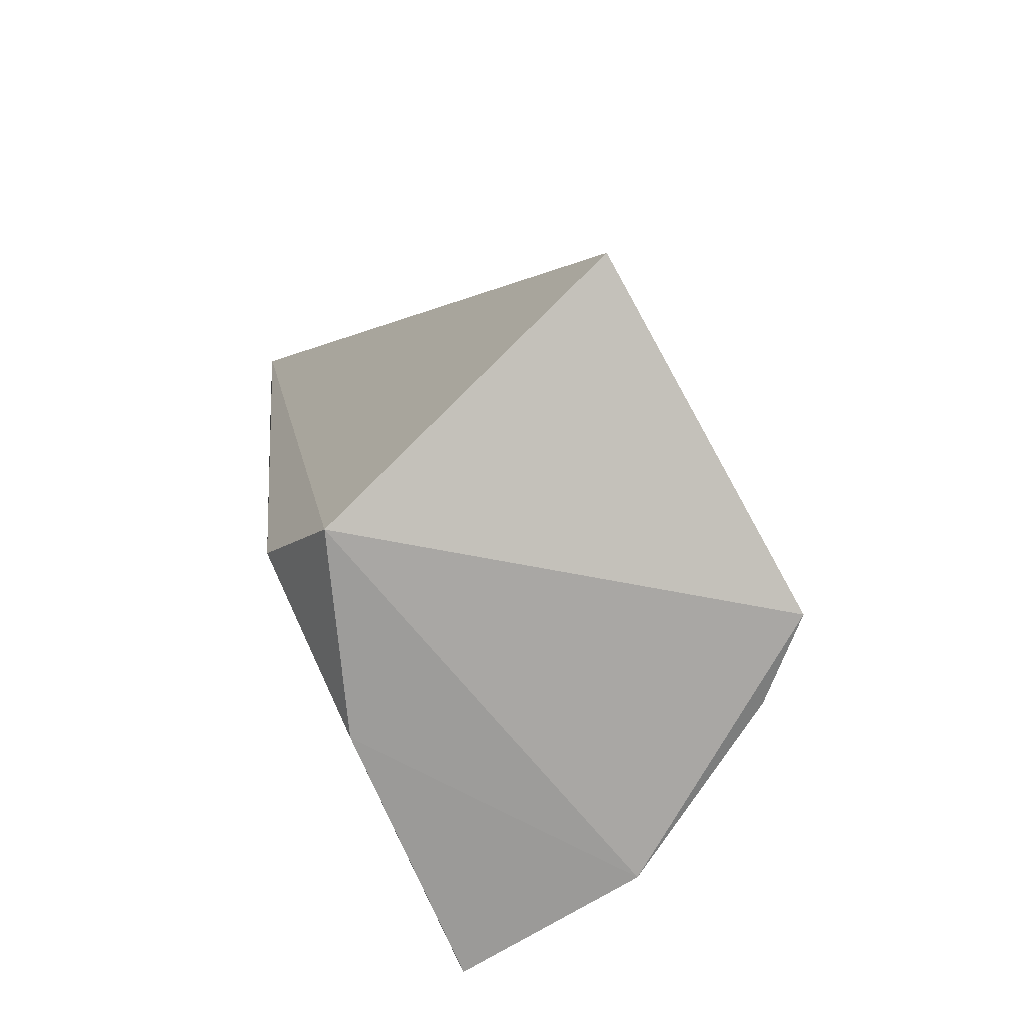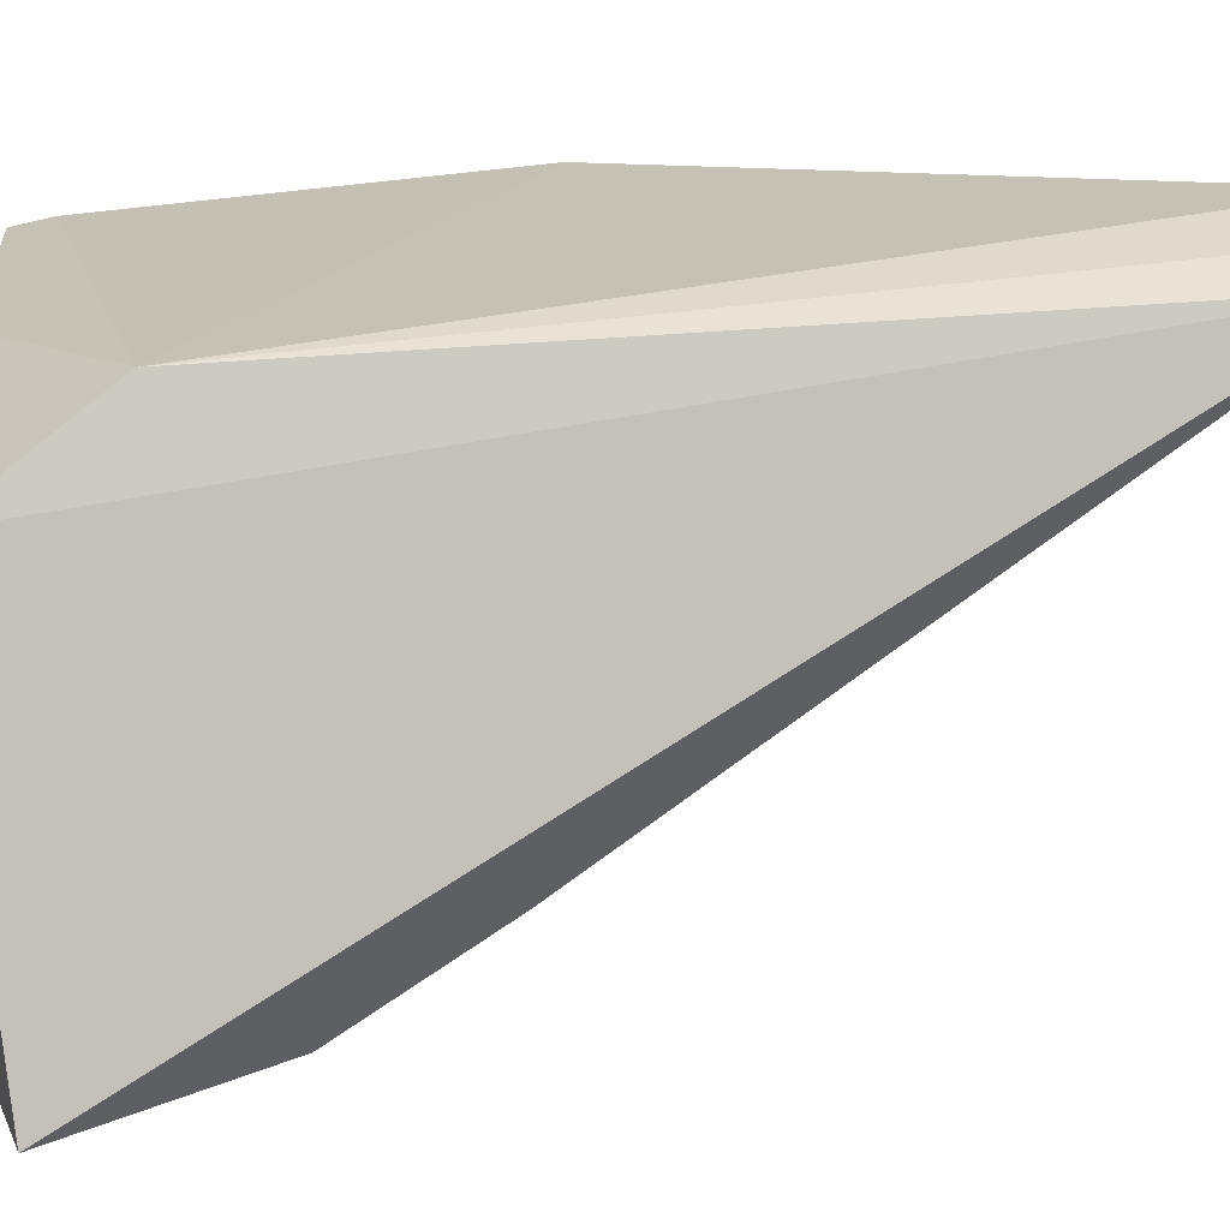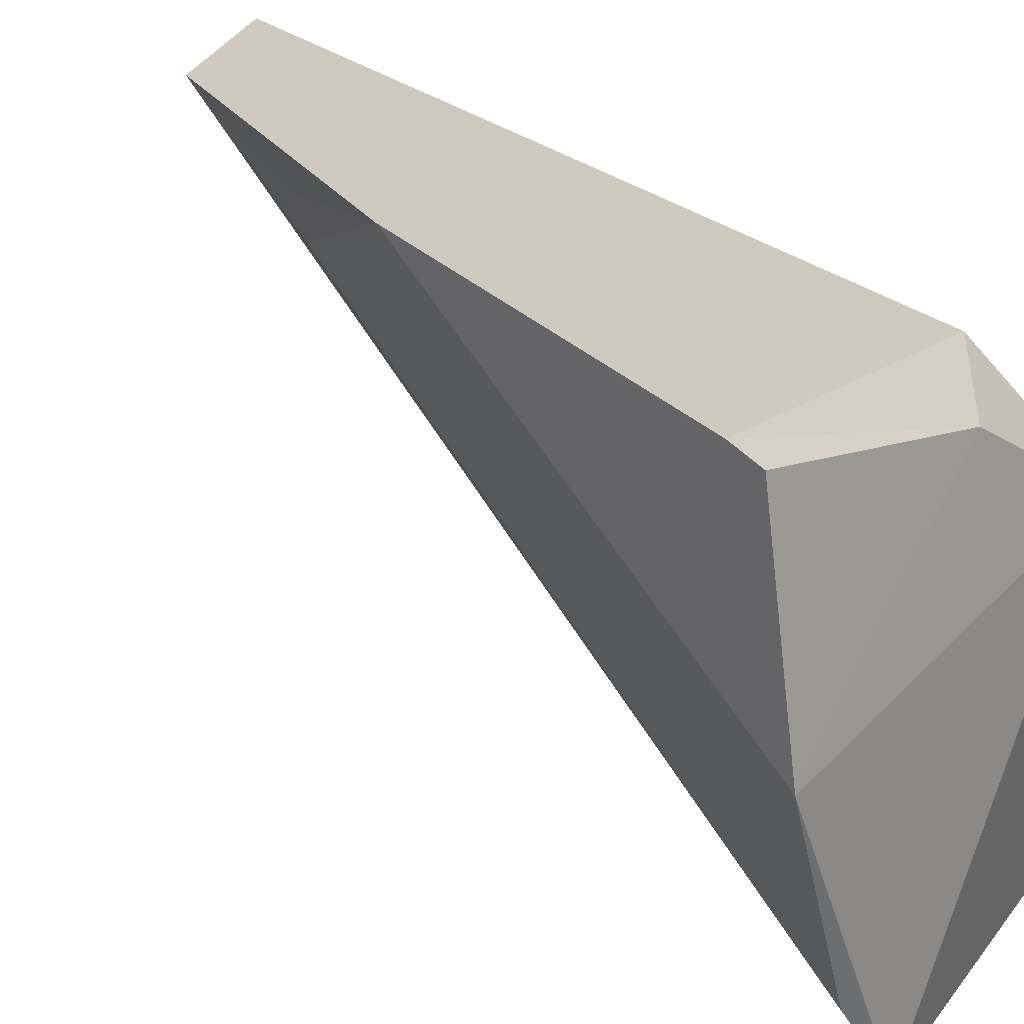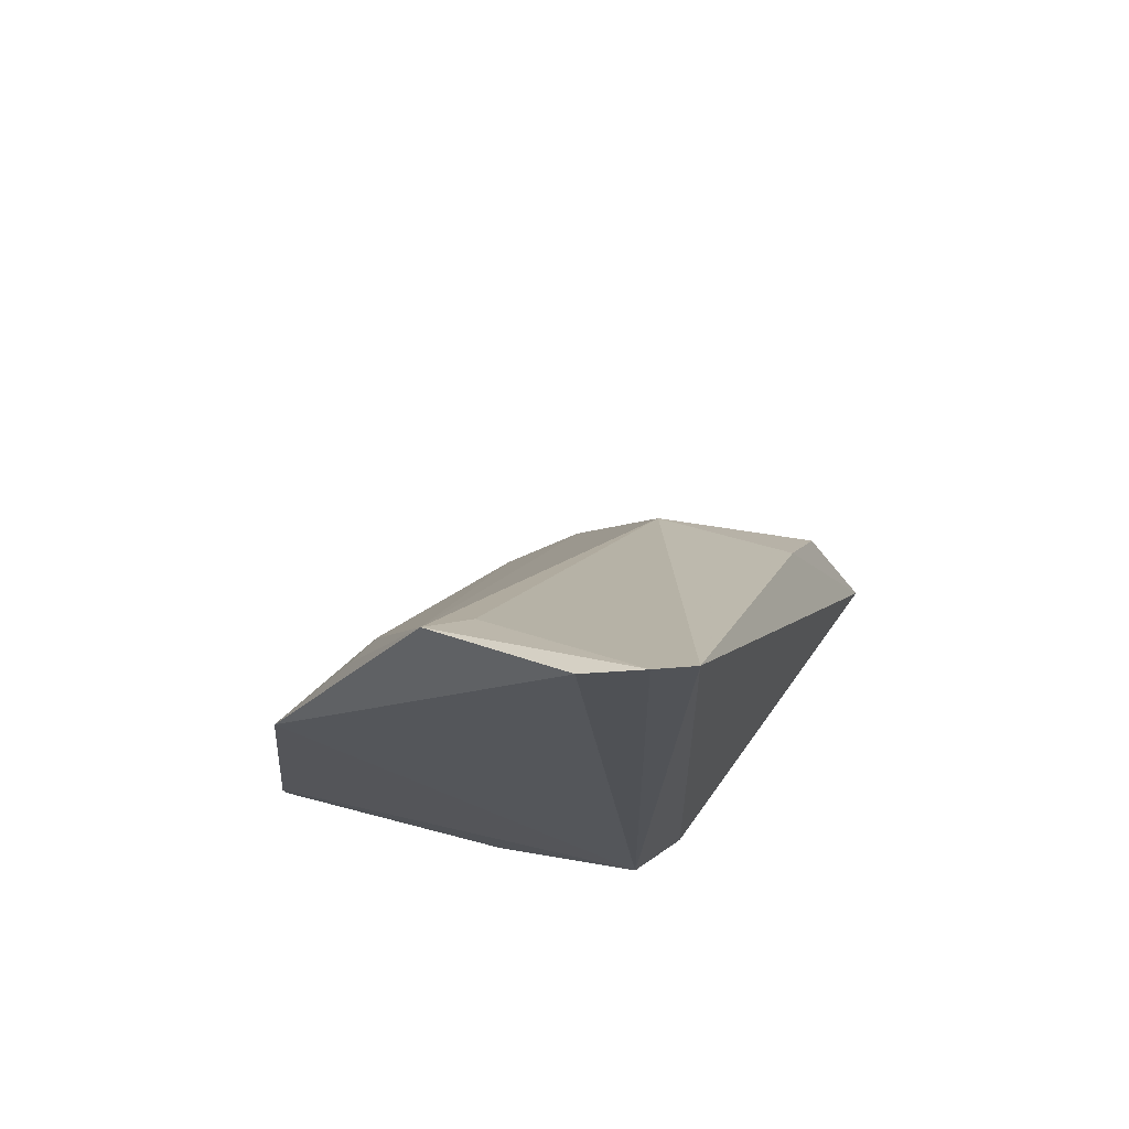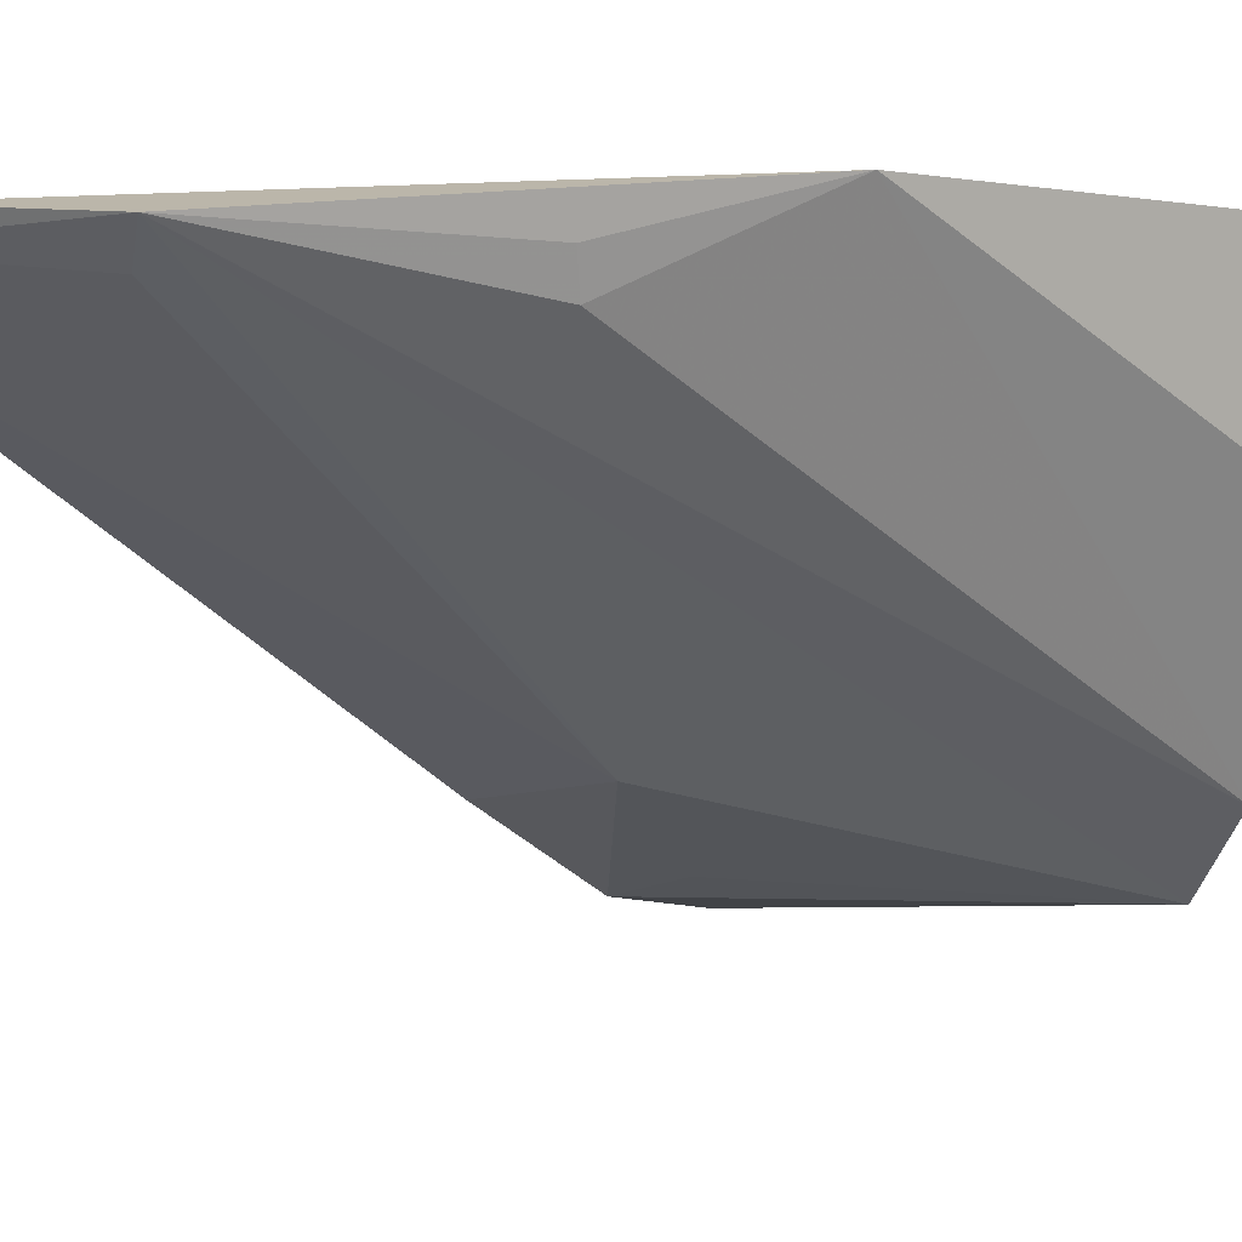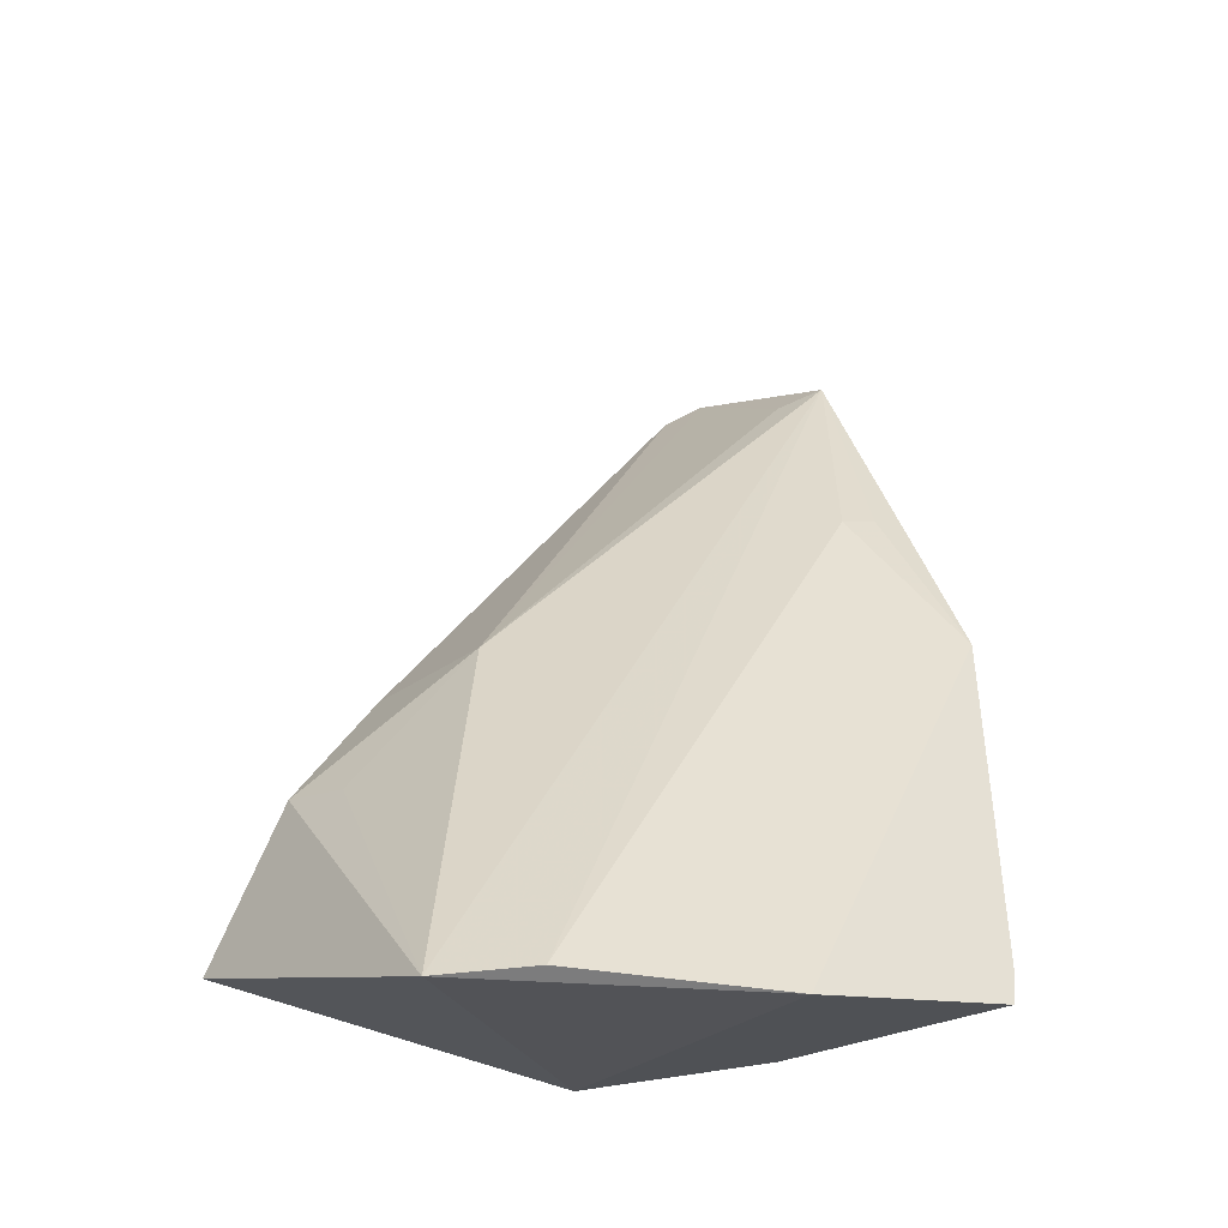
<metadata>
{"format":"obj","ext":"obj","renderer":"f3d","projection":"perspective","resolution":1024,"background":"white","views":[{"elev":-72.0,"azim":-53.3,"up":"+Z"},{"elev":7.2,"azim":-89.5,"up":"+Y"},{"elev":24.6,"azim":132.5,"up":"+Y"},{"elev":63.7,"azim":-150.6,"up":"+Z"},{"elev":9.1,"azim":43.8,"up":"+Y"},{"elev":-30.6,"azim":59.1,"up":"+Z"}]}
</metadata>
<code>
v 0.01907 0.00348 0.1032
v 0.04005 -0.008772 0.05664
v 0.03995 0.001897 0.05837
v 0.01743 -0.006743 0.05979
v 0.01516 -0.02523 0.06252
v 0.02664 -0.001129 0.05945
v 0.02674 0.003334 0.09928
v 0.01483 0.0006137 0.1031
v 0.03354 -0.02302 0.0567
v 0.01799 -0.001849 0.06602
v 0.03648 0.004233 0.07845
v 0.01638 0.002096 0.1039
v 0.02495 -0.01652 0.07786
v 0.03964 0.002312 0.06018
v 0.03627 -0.01889 0.05709
v 0.01795 -0.02282 0.0711
v 0.02515 0.001455 0.09829
v 0.03193 0.0003038 0.08672
v 0.01756 -0.01825 0.07783
v 0.0215 -0.02161 0.07047
v 0.0322 0.002188 0.08716
f 6 3 2
f 6 2 4
f 8 4 5
f 9 5 4
f 9 4 2
f 10 6 4
f 10 4 8
f 11 2 3
f 11 1 7
f 11 10 1
f 12 7 1
f 12 10 8
f 12 1 10
f 13 9 7
f 13 12 8
f 14 3 6
f 14 6 10
f 14 11 3
f 14 10 11
f 15 9 2
f 15 2 11
f 15 7 9
f 16 5 9
f 17 13 7
f 17 7 12
f 17 12 13
f 18 15 11
f 18 7 15
f 19 16 13
f 19 13 8
f 19 8 5
f 19 5 16
f 20 16 9
f 20 9 13
f 20 13 16
f 21 18 11
f 21 11 7
f 21 7 18

</code>
